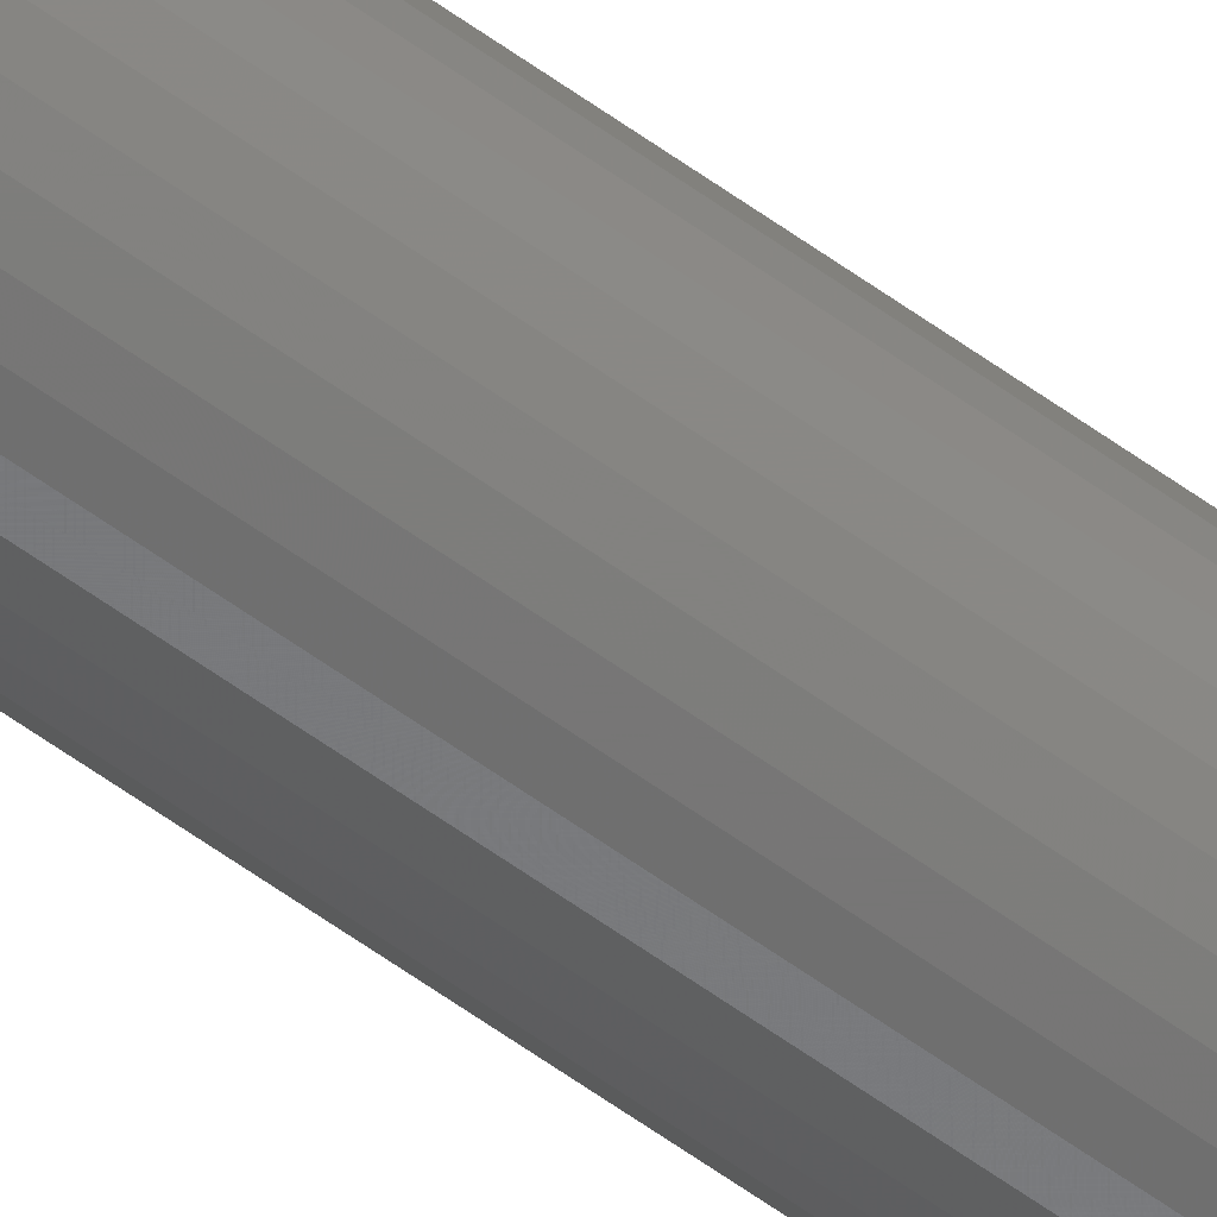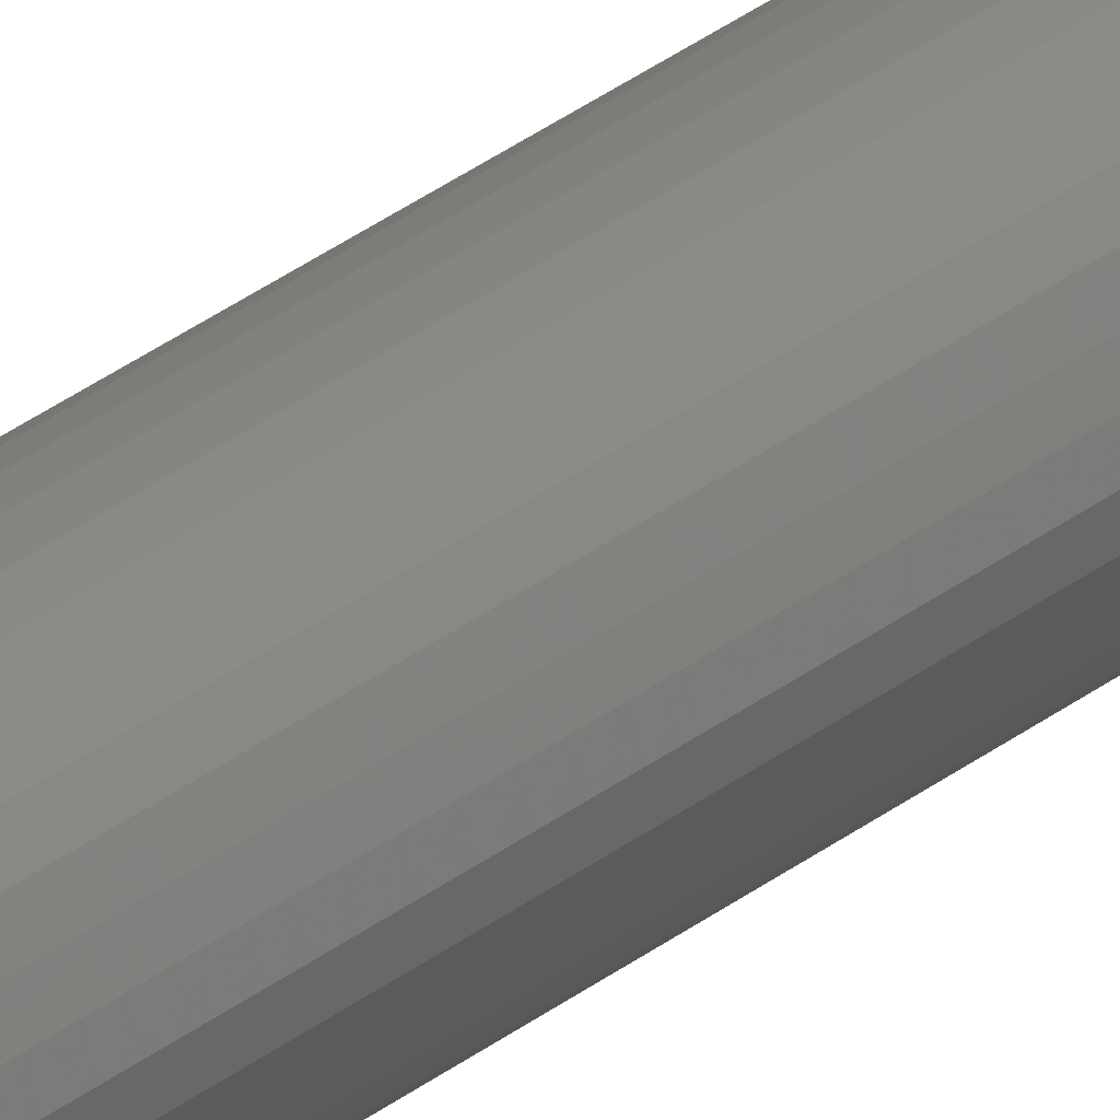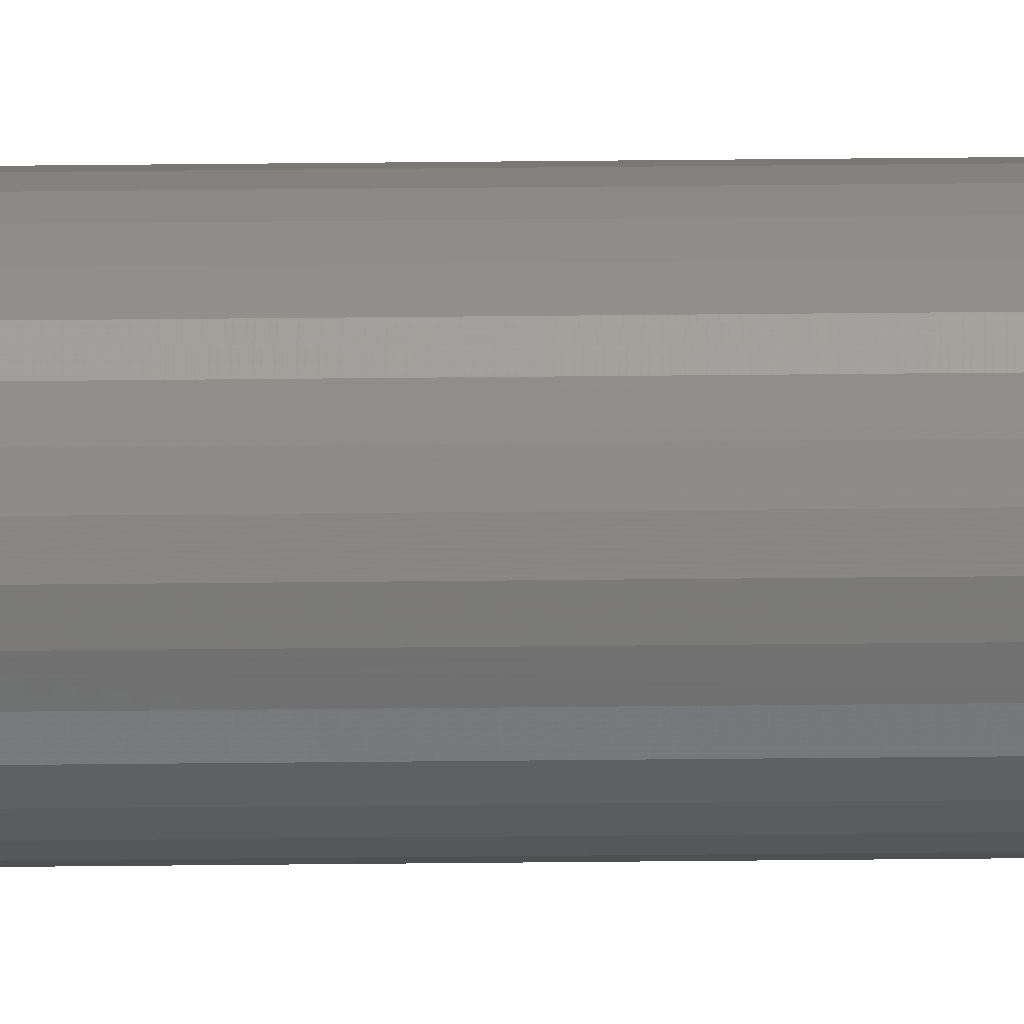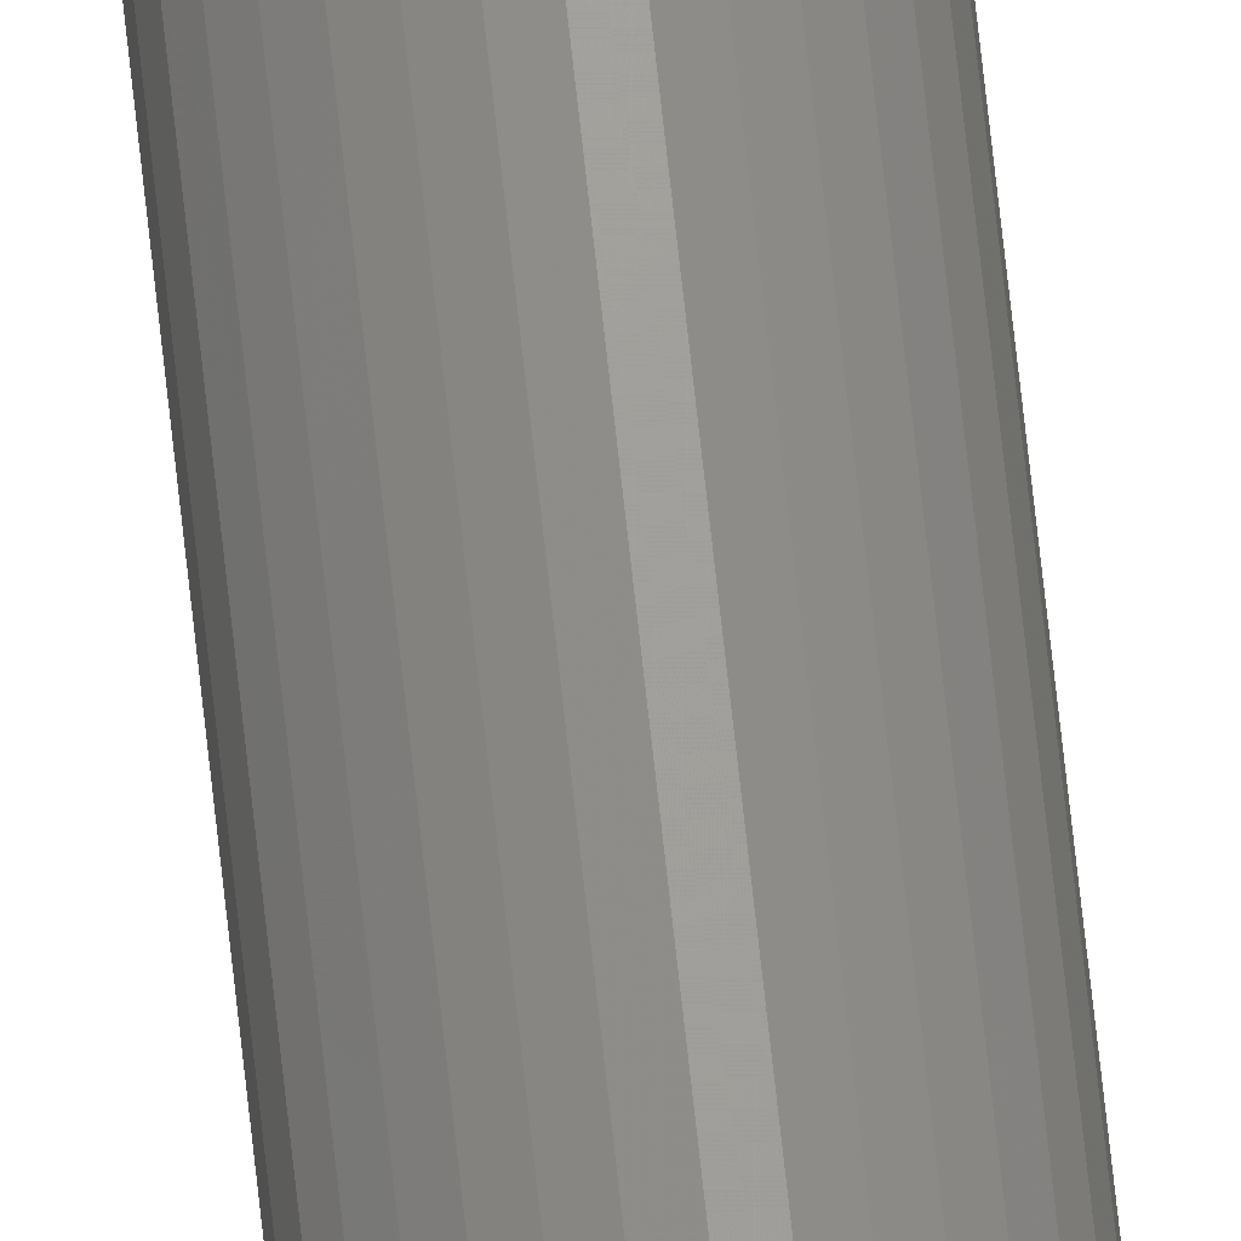
<metadata>
{"format":"stl","ext":"stl","renderer":"f3d","projection":"perspective","resolution":1024,"background":"white","views":[{"elev":-55.4,"azim":51.9,"up":"+Z"},{"elev":18.9,"azim":29.3,"up":"+Z"},{"elev":-78.8,"azim":-89.5,"up":"+Z"},{"elev":69.8,"azim":173.8,"up":"+Z"}]}
</metadata>
<code>
# stl→obj: 227 verts, 450 faces
v -0.1873 -0.007812 0.02344
v -0.1873 -0.75 0.02344
v -0.1875 -0.007812 0.0219
v -0.1875 -0.75 0.0219
v -0.1879 -0.007812 0.02042
v -0.1879 -0.75 0.02042
v -0.1887 -0.007812 0.01905
v -0.1887 -0.75 0.01905
v -0.1896 -0.007812 0.01786
v -0.1896 -0.75 0.01786
v -0.1908 -0.007812 0.01687
v -0.1908 -0.75 0.01687
v -0.1922 -0.007812 0.01614
v -0.1922 -0.75 0.01614
v -0.1937 -0.007812 0.01569
v -0.1937 -0.75 0.01569
v -0.1952 -0.007812 0.01554
v -0.1952 -0.75 0.01554
v -0.1968 -0.007812 0.01569
v -0.1968 -0.75 0.01569
v -0.1983 -0.007812 0.01614
v -0.1983 -0.75 0.01614
v -0.1996 -0.007812 0.01687
v -0.1996 -0.75 0.01687
v -0.2008 -0.007812 0.01786
v -0.2008 -0.75 0.01786
v -0.2018 -0.007812 0.01905
v -0.2018 -0.75 0.01905
v -0.2025 -0.007812 0.02042
v -0.2025 -0.75 0.02042
v -0.203 -0.007812 0.0219
v -0.203 -0.75 0.0219
v -0.2031 -0.007812 0.02344
v -0.2031 -0.75 0.02344
v -0.203 -0.007812 0.02498
v -0.203 -0.75 0.02498
v -0.2025 -0.007812 0.02646
v -0.2025 -0.75 0.02646
v -0.2018 -0.007812 0.02782
v -0.2018 -0.75 0.02782
v -0.2008 -0.007812 0.02902
v -0.2008 -0.75 0.02902
v -0.1996 -0.007812 0.03
v -0.1996 -0.75 0.03
v -0.1983 -0.007812 0.03073
v -0.1983 -0.75 0.03073
v -0.1968 -0.007812 0.03118
v -0.1968 -0.75 0.03118
v -0.1952 -0.007812 0.03133
v -0.1952 -0.75 0.03133
v -0.1937 -0.007812 0.03118
v -0.1937 -0.75 0.03118
v -0.1922 -0.007812 0.03073
v -0.1922 -0.75 0.03073
v -0.1908 -0.007812 0.03
v -0.1908 -0.75 0.03
v -0.1896 -0.007812 0.02902
v -0.1896 -0.75 0.02902
v -0.1887 -0.007812 0.02782
v -0.1887 -0.75 0.02782
v -0.1879 -0.007812 0.02646
v -0.1879 -0.75 0.02646
v -0.1875 -0.007812 0.02498
v -0.1875 -0.75 0.02498
v -0.2027 -0.006288 0.02493
v -0.2029 -0.006288 0.02344
v -0.2006 -0.002288 0.02452
v -0.1996 -0.001317 0.02347
v -0.2008 -0.002288 0.02346
v -0.2018 -0.003472 0.02345
v -0.2015 -0.003472 0.0247
v -0.2025 -0.004823 0.02344
v -0.2022 -0.004823 0.02485
v -0.1976 -0.0005947 0.0251
v -0.1968 -0.0001501 0.02349
v -0.1983 -0.0005947 0.02348
v -0.1988 -0.001317 0.02585
v -0.2003 -0.002288 0.02555
v -0.2011 -0.003472 0.02592
v -0.2018 -0.004823 0.0262
v -0.2022 -0.006288 0.02637
v -0.1954 -0.0001501 0.02493
v -0.1968 -0.0005947 0.02592
v -0.1976 -0.001317 0.02705
v -0.1997 -0.002288 0.02651
v -0.1991 -0.002288 0.02734
v -0.2005 -0.003472 0.02705
v -0.1997 -0.003472 0.02803
v -0.2011 -0.004823 0.02745
v -0.2003 -0.004823 0.02854
v -0.2015 -0.006288 0.02769
v -0.2006 -0.006288 0.02886
v -0.1982 -0.002288 0.02803
v -0.1988 -0.003472 0.02884
v -0.1992 -0.004823 0.02944
v -0.1994 -0.006288 0.02981
v -0.1957 -0.0005947 0.02637
v -0.196 -0.001317 0.02769
v -0.1973 -0.002288 0.02854
v -0.1976 -0.003472 0.02944
v -0.1979 -0.004823 0.03011
v -0.1981 -0.006288 0.03052
v -0.1943 -0.0001501 0.0247
v -0.1946 -0.0005947 0.02637
v -0.1943 -0.001317 0.02769
v -0.1962 -0.002288 0.02886
v -0.1951 -0.002288 0.02896
v -0.1964 -0.003472 0.02981
v -0.1951 -0.003472 0.02993
v -0.1966 -0.004823 0.03052
v -0.1951 -0.004823 0.03066
v -0.1966 -0.006288 0.03095
v -0.1951 -0.006288 0.0311
v -0.1941 -0.002288 0.02886
v -0.1939 -0.003472 0.02981
v -0.1937 -0.004823 0.03052
v -0.1937 -0.006288 0.03095
v -0.1935 -0.0005947 0.02592
v -0.1927 -0.001317 0.02705
v -0.193 -0.002288 0.02854
v -0.1927 -0.003472 0.02944
v -0.1924 -0.004823 0.03011
v -0.1922 -0.006288 0.03052
v -0.1937 -0.0001501 0.0235
v -0.1927 -0.0005947 0.0251
v -0.1915 -0.001317 0.02585
v -0.1921 -0.002288 0.02803
v -0.1912 -0.002288 0.02734
v -0.1915 -0.003472 0.02884
v -0.1906 -0.003472 0.02803
v -0.1911 -0.004823 0.02944
v -0.19 -0.004823 0.02854
v -0.1909 -0.006288 0.02981
v -0.1897 -0.006288 0.02886
v -0.1906 -0.002288 0.02651
v -0.1897 -0.003472 0.02705
v -0.1891 -0.004823 0.02745
v -0.1888 -0.006288 0.02769
v -0.1923 -0.0005947 0.02348
v -0.1909 -0.001317 0.02347
v -0.19 -0.002288 0.02555
v -0.1891 -0.003472 0.02592
v -0.1885 -0.004823 0.0262
v -0.1881 -0.006288 0.02637
v -0.1953 -1.214e-17 0.02351
v -0.1876 -0.006288 0.02493
v -0.1876 -0.006288 0.02344
v -0.1881 -0.004823 0.02485
v -0.1881 -0.004823 0.02344
v -0.1888 -0.003472 0.0247
v -0.1888 -0.003472 0.02345
v -0.1897 -0.002288 0.02452
v -0.1897 -0.002288 0.02346
v -0.1878 -0.006288 0.02195
v -0.1899 -0.002288 0.02239
v -0.1889 -0.003472 0.02219
v -0.1882 -0.004823 0.02205
v -0.1928 -0.0005947 0.02183
v -0.1917 -0.001317 0.02108
v -0.1902 -0.002288 0.02136
v -0.1893 -0.003472 0.02098
v -0.1886 -0.004823 0.0207
v -0.1882 -0.006288 0.02053
v -0.195 -0.0001501 0.02201
v -0.1936 -0.0005947 0.02102
v -0.1929 -0.001317 0.01989
v -0.1907 -0.002288 0.02041
v -0.1914 -0.002288 0.01959
v -0.1899 -0.003472 0.01987
v -0.1907 -0.003472 0.01889
v -0.1893 -0.004823 0.01947
v -0.1902 -0.004823 0.01838
v -0.1889 -0.006288 0.01922
v -0.1899 -0.006288 0.01807
v -0.1922 -0.002288 0.01891
v -0.1917 -0.003472 0.0181
v -0.1913 -0.004823 0.01749
v -0.191 -0.006288 0.01712
v -0.1947 -0.0005947 0.02058
v -0.1944 -0.001317 0.01925
v -0.1932 -0.002288 0.0184
v -0.1928 -0.003472 0.0175
v -0.1925 -0.004823 0.01683
v -0.1924 -0.006288 0.01642
v -0.1961 -0.0001501 0.02224
v -0.1959 -0.0005947 0.02058
v -0.1961 -0.001317 0.01925
v -0.1942 -0.002288 0.01809
v -0.1953 -0.002288 0.01798
v -0.194 -0.003472 0.01714
v -0.1953 -0.003472 0.01701
v -0.1939 -0.004823 0.01643
v -0.1953 -0.004823 0.01629
v -0.1938 -0.006288 0.01599
v -0.1953 -0.006288 0.01585
v -0.1963 -0.002288 0.01809
v -0.1965 -0.003472 0.01714
v -0.1967 -0.004823 0.01643
v -0.1968 -0.006288 0.01599
v -0.1969 -0.0005947 0.02102
v -0.1977 -0.001317 0.01989
v -0.1974 -0.002288 0.0184
v -0.1977 -0.003472 0.0175
v -0.198 -0.004823 0.01683
v -0.1982 -0.006288 0.01642
v -0.1977 -0.0005947 0.02183
v -0.1989 -0.001317 0.02108
v -0.1983 -0.002288 0.0189
v -0.1992 -0.002288 0.01958
v -0.1989 -0.003472 0.0181
v -0.1998 -0.003472 0.01889
v -0.1993 -0.004823 0.01749
v -0.2004 -0.004823 0.01838
v -0.1995 -0.006288 0.01712
v -0.2007 -0.006288 0.01807
v -0.1998 -0.002288 0.02041
v -0.2007 -0.003472 0.01987
v -0.2012 -0.004823 0.01946
v -0.2016 -0.006288 0.01922
v -0.2004 -0.002288 0.02136
v -0.2013 -0.003472 0.02098
v -0.2019 -0.004823 0.0207
v -0.2023 -0.006288 0.02053
v -0.2028 -0.006288 0.02195
v -0.2023 -0.004823 0.02204
v -0.2016 -0.003472 0.02219
v -0.2007 -0.002288 0.02239
f 1 2 3
f 3 2 4
f 3 4 5
f 5 4 6
f 5 6 7
f 7 6 8
f 7 8 9
f 9 8 10
f 9 10 11
f 11 10 12
f 11 12 13
f 13 12 14
f 13 14 15
f 15 14 16
f 15 16 17
f 17 16 18
f 17 18 19
f 19 18 20
f 19 20 21
f 21 20 22
f 21 22 23
f 23 22 24
f 23 24 25
f 25 24 26
f 25 26 27
f 27 26 28
f 27 28 29
f 29 28 30
f 29 30 31
f 31 30 32
f 31 32 33
f 33 32 34
f 33 34 35
f 35 34 36
f 35 36 37
f 37 36 38
f 37 38 39
f 39 38 40
f 39 40 41
f 41 40 42
f 41 42 43
f 43 42 44
f 43 44 45
f 45 44 46
f 45 46 47
f 47 46 48
f 47 48 49
f 49 48 50
f 49 50 51
f 51 50 52
f 51 52 53
f 53 52 54
f 53 54 55
f 55 54 56
f 55 56 57
f 57 56 58
f 57 58 59
f 59 58 60
f 59 60 61
f 61 60 62
f 61 62 63
f 63 62 64
f 63 64 1
f 1 64 2
f 33 65 66
f 33 35 65
f 67 68 69
f 69 70 67
f 67 70 71
f 70 72 71
f 71 72 73
f 72 66 73
f 73 66 65
f 74 75 76
f 76 68 74
f 74 68 77
f 68 67 77
f 77 67 78
f 67 71 78
f 78 71 79
f 71 73 79
f 79 73 80
f 73 65 80
f 80 65 81
f 65 35 81
f 81 35 37
f 75 74 82
f 82 74 83
f 74 77 83
f 83 77 84
f 77 85 84
f 84 85 86
f 85 87 86
f 86 87 88
f 87 89 88
f 88 89 90
f 89 91 90
f 90 91 92
f 91 39 92
f 92 39 41
f 93 84 86
f 86 88 93
f 93 88 94
f 88 90 94
f 94 90 95
f 90 92 95
f 95 92 96
f 92 41 96
f 96 41 43
f 97 82 83
f 83 84 97
f 97 84 98
f 84 93 98
f 98 93 99
f 93 94 99
f 99 94 100
f 94 95 100
f 100 95 101
f 95 96 101
f 101 96 102
f 96 43 102
f 102 43 45
f 82 97 103
f 103 97 104
f 97 98 104
f 104 98 105
f 98 106 105
f 105 106 107
f 106 108 107
f 107 108 109
f 108 110 109
f 109 110 111
f 110 112 111
f 111 112 113
f 112 47 113
f 113 47 49
f 114 105 107
f 107 109 114
f 114 109 115
f 109 111 115
f 115 111 116
f 111 113 116
f 116 113 117
f 113 49 117
f 117 49 51
f 118 103 104
f 104 105 118
f 118 105 119
f 105 114 119
f 119 114 120
f 114 115 120
f 120 115 121
f 115 116 121
f 121 116 122
f 116 117 122
f 122 117 123
f 117 51 123
f 123 51 53
f 103 118 124
f 124 118 125
f 118 119 125
f 125 119 126
f 119 127 126
f 126 127 128
f 127 129 128
f 128 129 130
f 129 131 130
f 130 131 132
f 131 133 132
f 132 133 134
f 133 55 134
f 134 55 57
f 135 126 128
f 128 130 135
f 135 130 136
f 130 132 136
f 136 132 137
f 132 134 137
f 137 134 138
f 134 57 138
f 138 57 59
f 139 124 125
f 125 126 139
f 139 126 140
f 126 135 140
f 140 135 141
f 135 136 141
f 141 136 142
f 136 137 142
f 142 137 143
f 137 138 143
f 143 138 144
f 138 59 144
f 144 59 61
f 145 75 82
f 145 82 103
f 145 103 124
f 63 1 146
f 146 1 147
f 146 147 148
f 148 147 149
f 148 149 150
f 150 149 151
f 150 151 152
f 152 151 153
f 152 153 140
f 37 39 81
f 81 39 91
f 81 91 80
f 80 91 89
f 80 89 79
f 79 89 87
f 79 87 78
f 78 87 85
f 78 85 77
f 45 47 102
f 102 47 112
f 102 112 101
f 101 112 110
f 101 110 100
f 100 110 108
f 100 108 99
f 99 108 106
f 99 106 98
f 53 55 123
f 123 55 133
f 123 133 122
f 122 133 131
f 122 131 121
f 121 131 129
f 121 129 120
f 120 129 127
f 120 127 119
f 61 63 144
f 144 63 146
f 144 146 143
f 143 146 148
f 143 148 142
f 142 148 150
f 142 150 141
f 141 150 152
f 141 152 140
f 1 154 147
f 1 3 154
f 155 140 153
f 153 151 155
f 155 151 156
f 151 149 156
f 156 149 157
f 149 147 157
f 157 147 154
f 158 124 139
f 139 140 158
f 158 140 159
f 140 155 159
f 159 155 160
f 155 156 160
f 160 156 161
f 156 157 161
f 161 157 162
f 157 154 162
f 162 154 163
f 154 3 163
f 163 3 5
f 124 158 164
f 164 158 165
f 158 159 165
f 165 159 166
f 159 167 166
f 166 167 168
f 167 169 168
f 168 169 170
f 169 171 170
f 170 171 172
f 171 173 172
f 172 173 174
f 173 7 174
f 174 7 9
f 175 166 168
f 168 170 175
f 175 170 176
f 170 172 176
f 176 172 177
f 172 174 177
f 177 174 178
f 174 9 178
f 178 9 11
f 179 164 165
f 165 166 179
f 179 166 180
f 166 175 180
f 180 175 181
f 175 176 181
f 181 176 182
f 176 177 182
f 182 177 183
f 177 178 183
f 183 178 184
f 178 11 184
f 184 11 13
f 164 179 185
f 185 179 186
f 179 180 186
f 186 180 187
f 180 188 187
f 187 188 189
f 188 190 189
f 189 190 191
f 190 192 191
f 191 192 193
f 192 194 193
f 193 194 195
f 194 15 195
f 195 15 17
f 196 187 189
f 189 191 196
f 196 191 197
f 191 193 197
f 197 193 198
f 193 195 198
f 198 195 199
f 195 17 199
f 199 17 19
f 200 185 186
f 186 187 200
f 200 187 201
f 187 196 201
f 201 196 202
f 196 197 202
f 202 197 203
f 197 198 203
f 203 198 204
f 198 199 204
f 204 199 205
f 199 19 205
f 205 19 21
f 185 200 75
f 75 200 206
f 200 201 206
f 206 201 207
f 201 208 207
f 207 208 209
f 208 210 209
f 209 210 211
f 210 212 211
f 211 212 213
f 212 214 213
f 213 214 215
f 214 23 215
f 215 23 25
f 216 207 209
f 209 211 216
f 216 211 217
f 211 213 217
f 217 213 218
f 213 215 218
f 218 215 219
f 215 25 219
f 219 25 27
f 76 75 206
f 206 207 76
f 76 207 68
f 207 216 68
f 68 216 220
f 216 217 220
f 220 217 221
f 217 218 221
f 221 218 222
f 218 219 222
f 222 219 223
f 219 27 223
f 223 27 29
f 145 124 164
f 145 164 185
f 145 185 75
f 31 33 224
f 224 33 66
f 224 66 225
f 225 66 72
f 225 72 226
f 226 72 70
f 226 70 227
f 227 70 69
f 227 69 68
f 5 7 163
f 163 7 173
f 163 173 162
f 162 173 171
f 162 171 161
f 161 171 169
f 161 169 160
f 160 169 167
f 160 167 159
f 13 15 184
f 184 15 194
f 184 194 183
f 183 194 192
f 183 192 182
f 182 192 190
f 182 190 181
f 181 190 188
f 181 188 180
f 21 23 205
f 205 23 214
f 205 214 204
f 204 214 212
f 204 212 203
f 203 212 210
f 203 210 202
f 202 210 208
f 202 208 201
f 29 31 223
f 223 31 224
f 223 224 222
f 222 224 225
f 222 225 221
f 221 225 226
f 221 226 220
f 220 226 227
f 220 227 68
f 38 36 62
f 62 36 64
f 2 32 4
f 32 30 4
f 4 30 6
f 30 28 6
f 6 28 8
f 28 26 8
f 8 26 24
f 8 24 10
f 10 24 22
f 10 22 20
f 20 18 10
f 12 10 18
f 12 18 16
f 12 16 14
f 34 32 2
f 34 2 64
f 34 64 36
f 60 58 56
f 60 56 54
f 60 54 52
f 60 52 50
f 60 50 48
f 60 48 46
f 60 46 44
f 60 44 42
f 60 42 40
f 60 40 38
f 60 38 62

</code>
